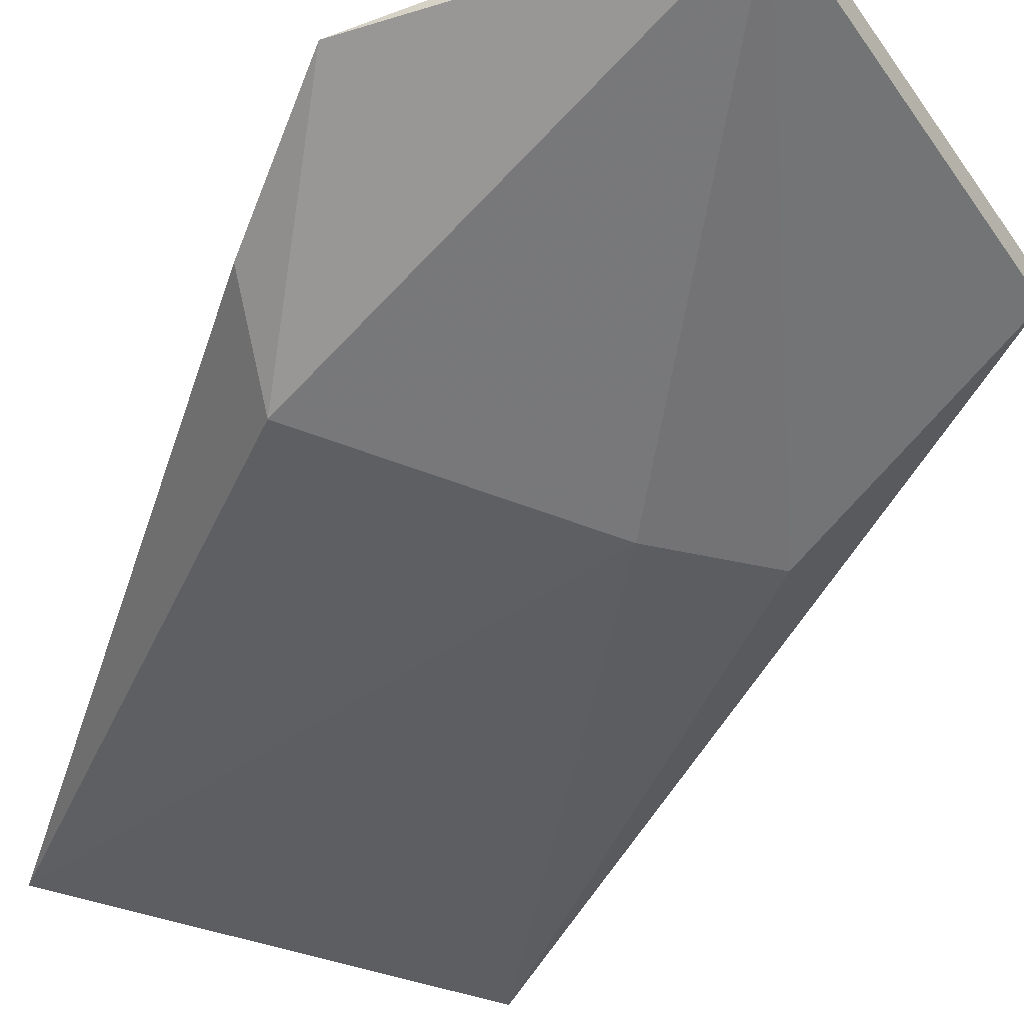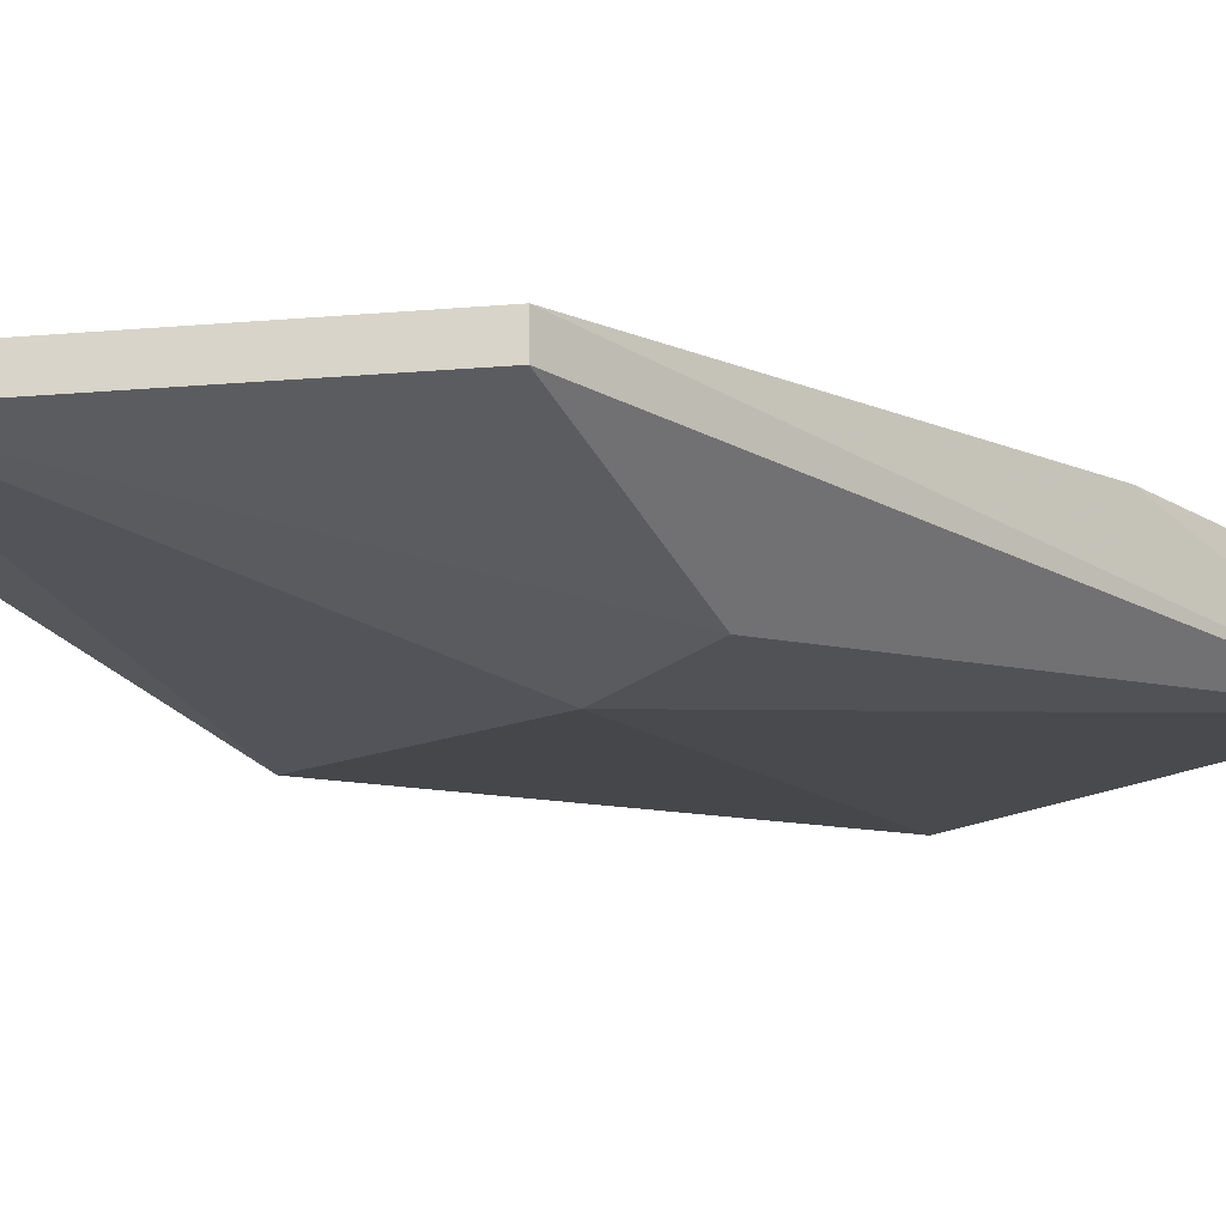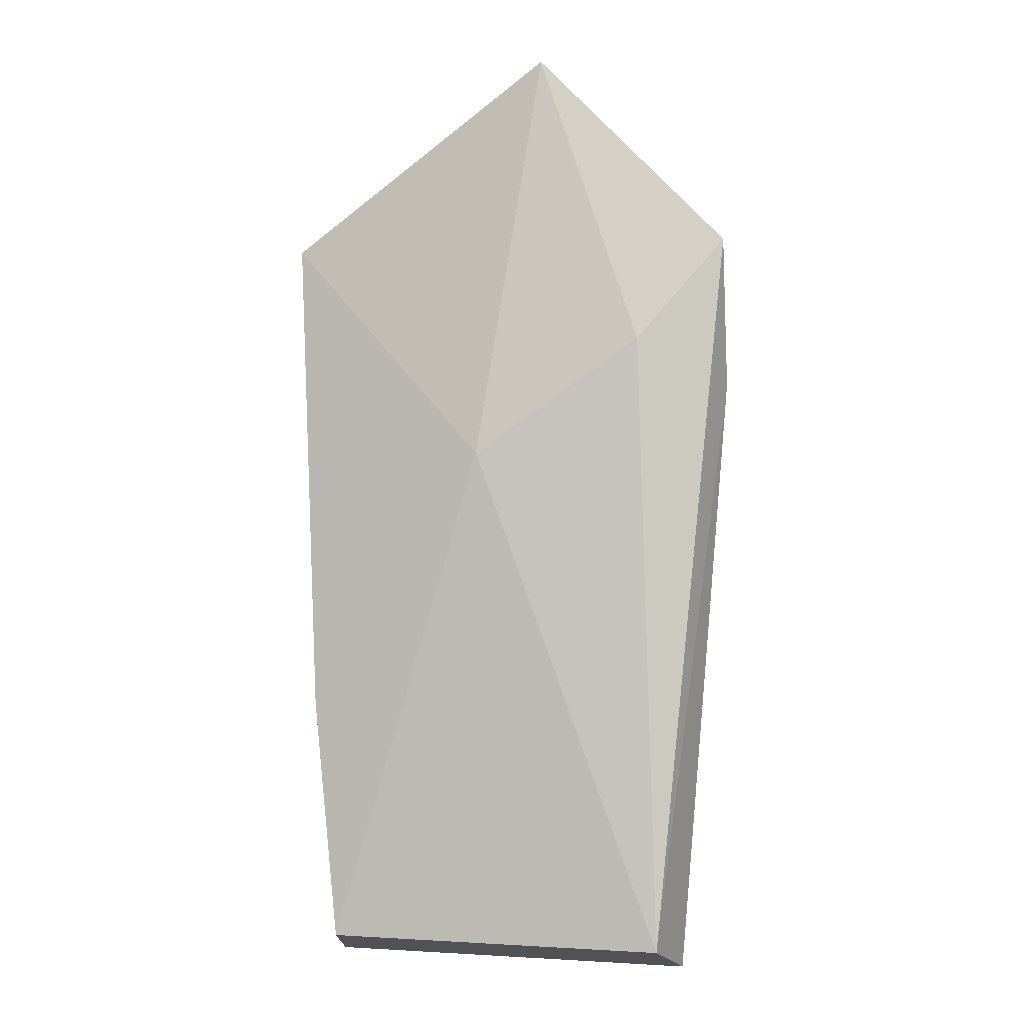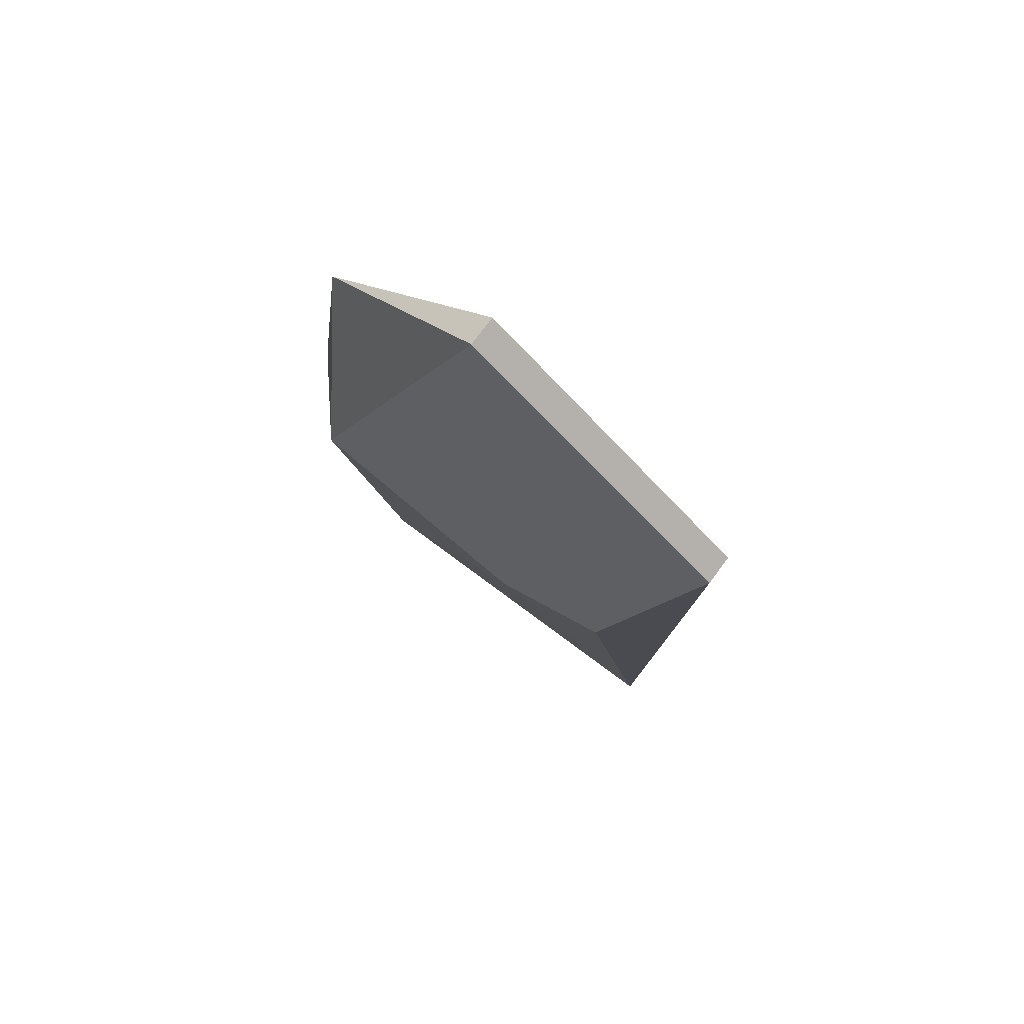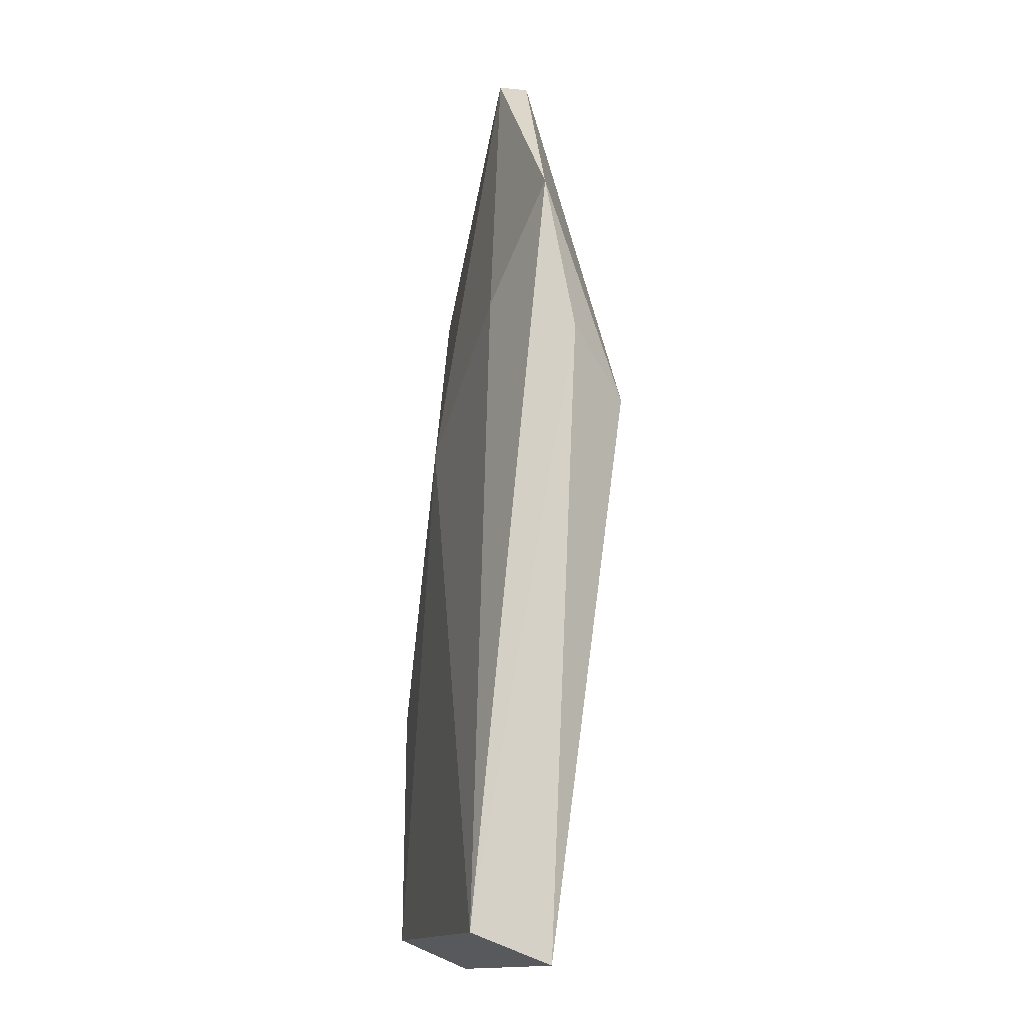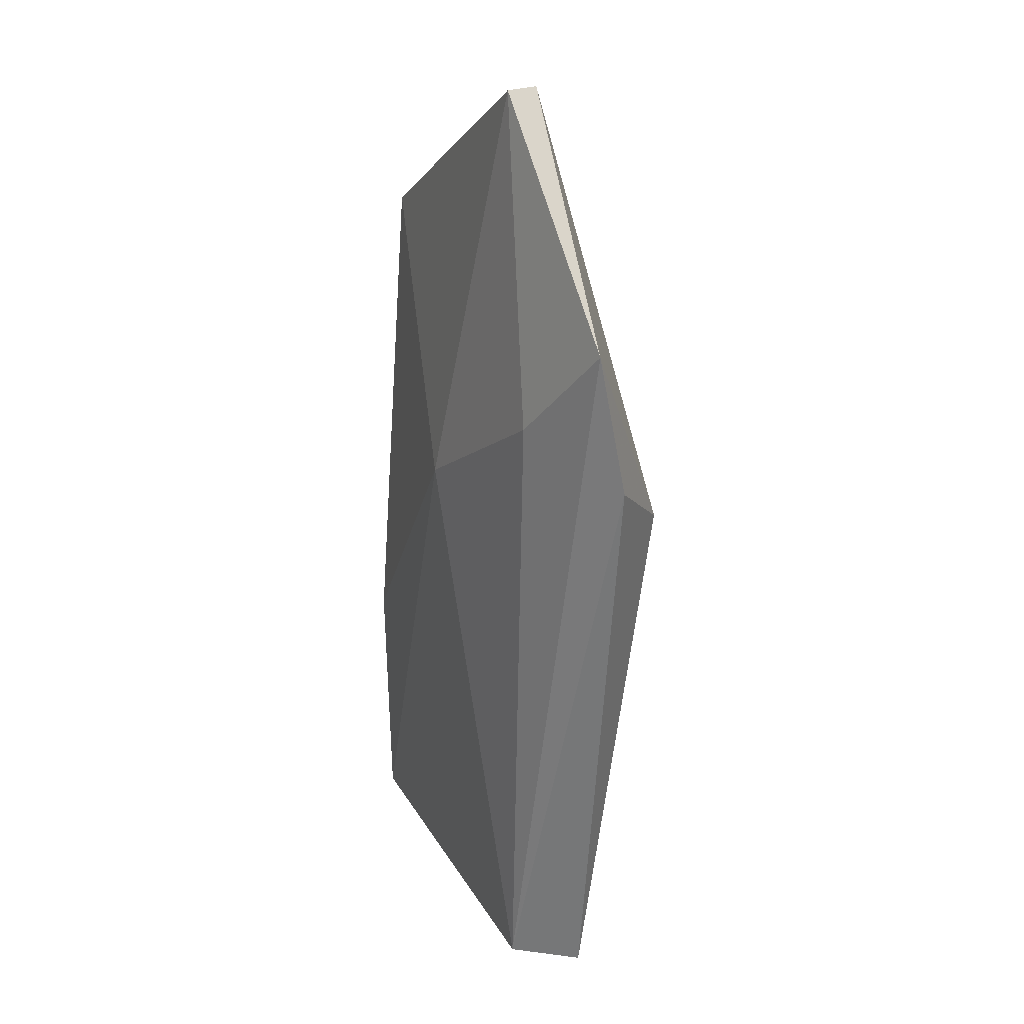
<metadata>
{"format":"obj","ext":"obj","renderer":"f3d","projection":"perspective","resolution":1024,"background":"white","views":[{"elev":-47.1,"azim":158.4,"up":"+Z"},{"elev":-18.9,"azim":-134.9,"up":"+Z"},{"elev":0.1,"azim":14.0,"up":"+Y"},{"elev":74.8,"azim":-143.2,"up":"+Y"},{"elev":-13.8,"azim":76.3,"up":"+Y"},{"elev":29.4,"azim":64.3,"up":"+Y"}]}
</metadata>
<code>
g Generated convex submesh 1
v -0.0216 -0.2339 0.07675
v 0.2379 -0.1582 -0.01535
v 0.1914 -0.2202 -0.07736
v 0.1758 -0.7627 0.07767
v -0.1962 -0.7939 0.0001434
v -0.2428 -0.003182 -0.01534
v -0.1807 -0.7627 0.07767
v 0.03622 0.1985 0.01564
v -0.05671 -0.2202 -0.09288
v 0.1913 -0.7939 0.0001434
v 0.2379 -0.003182 0.01564
v -0.2428 -0.003182 0.01564
v 0.03622 0.1985 -0.01534
v -0.1653 -0.2202 -0.07736
v 0.1507 -0.1112 0.05341
v -0.2068 -0.5091 0.07061
g Generated convex submesh 1_0
f 16 1 12
f 7 4 1
f 7 5 4
f 10 5 9
f 10 3 2
f 10 2 4
f 10 4 5
f 10 9 3
f 11 2 3
f 11 4 2
f 12 6 5
f 12 1 8
f 12 8 6
f 13 6 8
f 13 3 9
f 13 11 3
f 13 8 11
f 14 5 6
f 14 9 5
f 14 6 13
f 14 13 9
f 15 1 4
f 15 8 1
f 15 4 11
f 15 11 8
f 16 7 1
f 16 5 7
f 16 12 5

</code>
